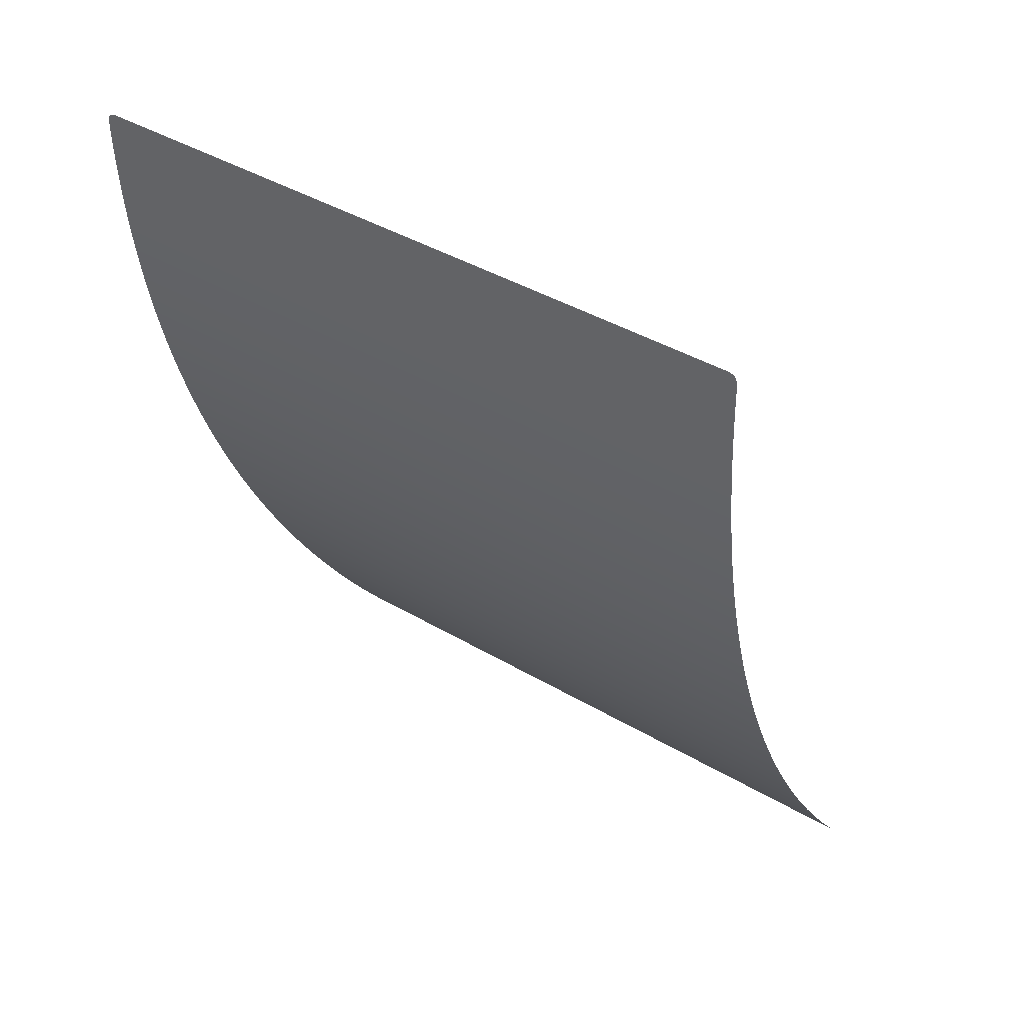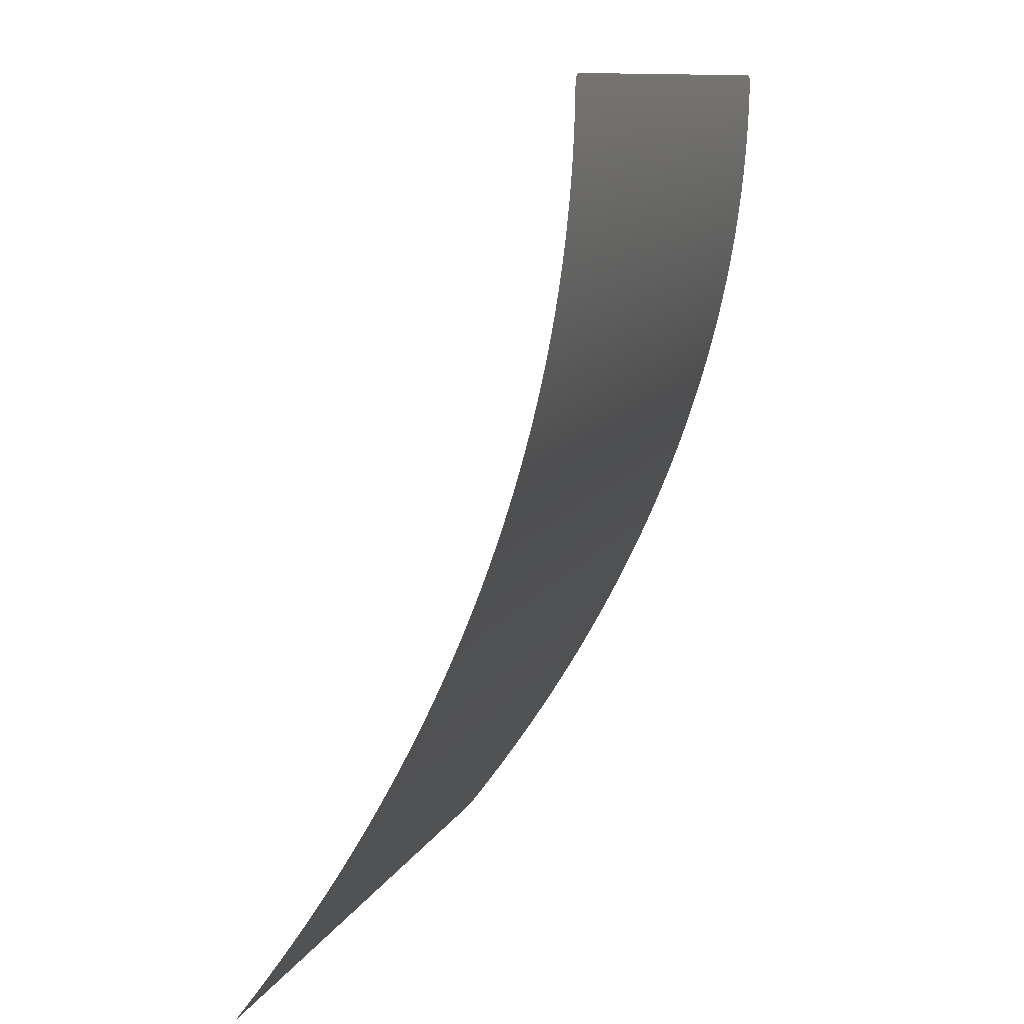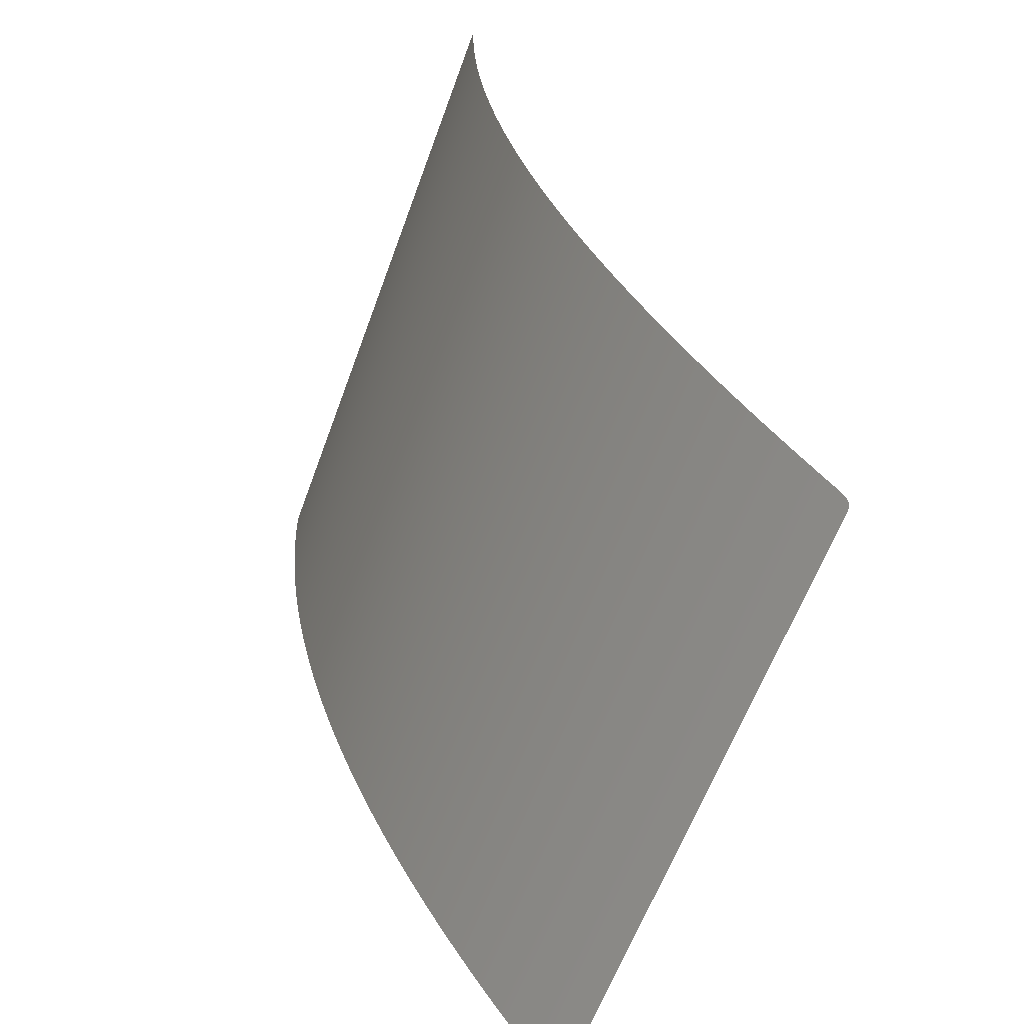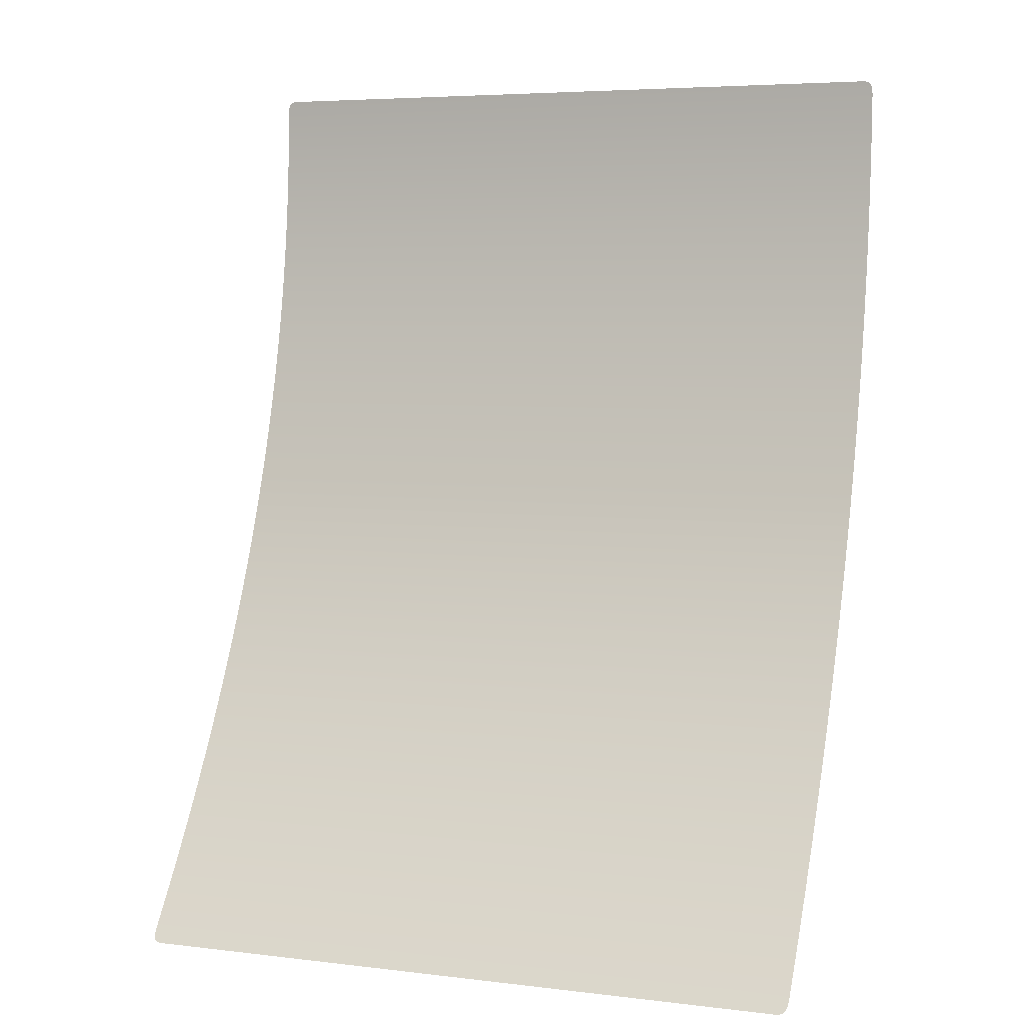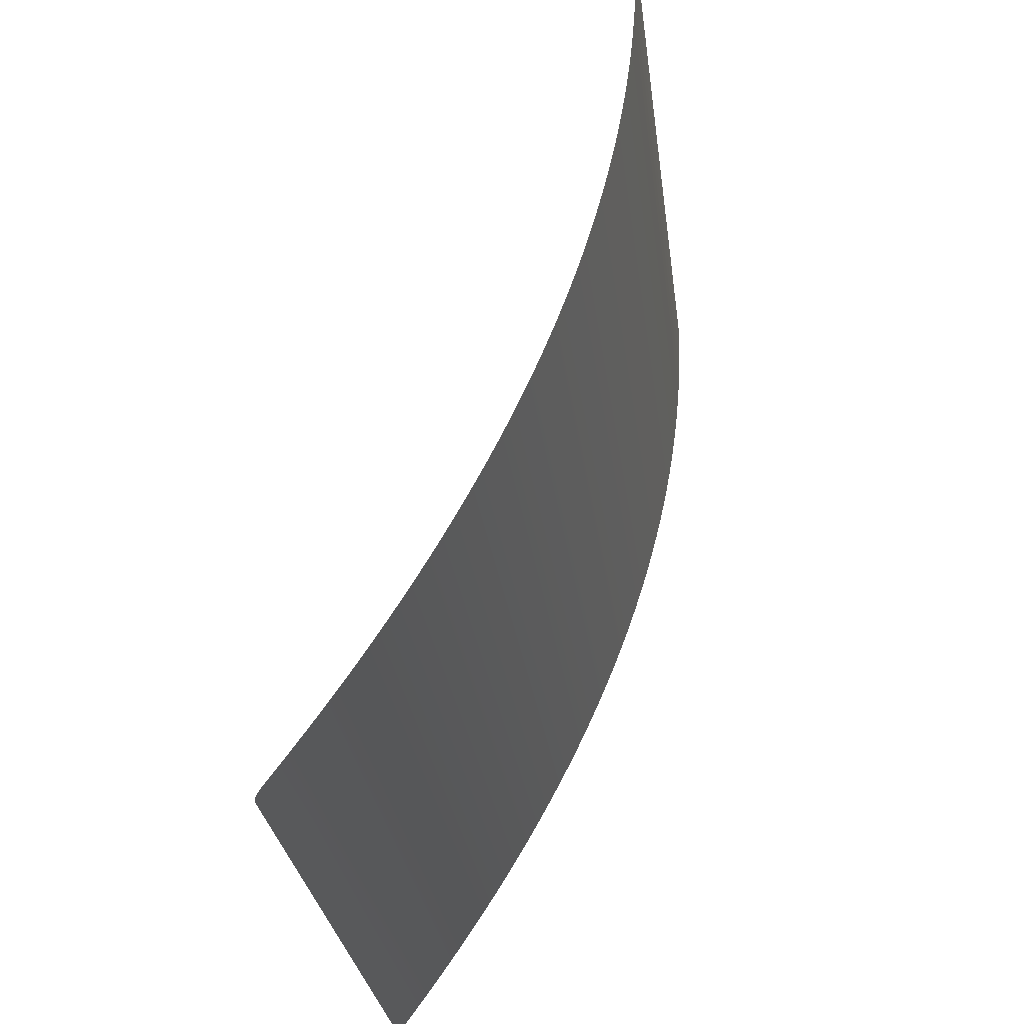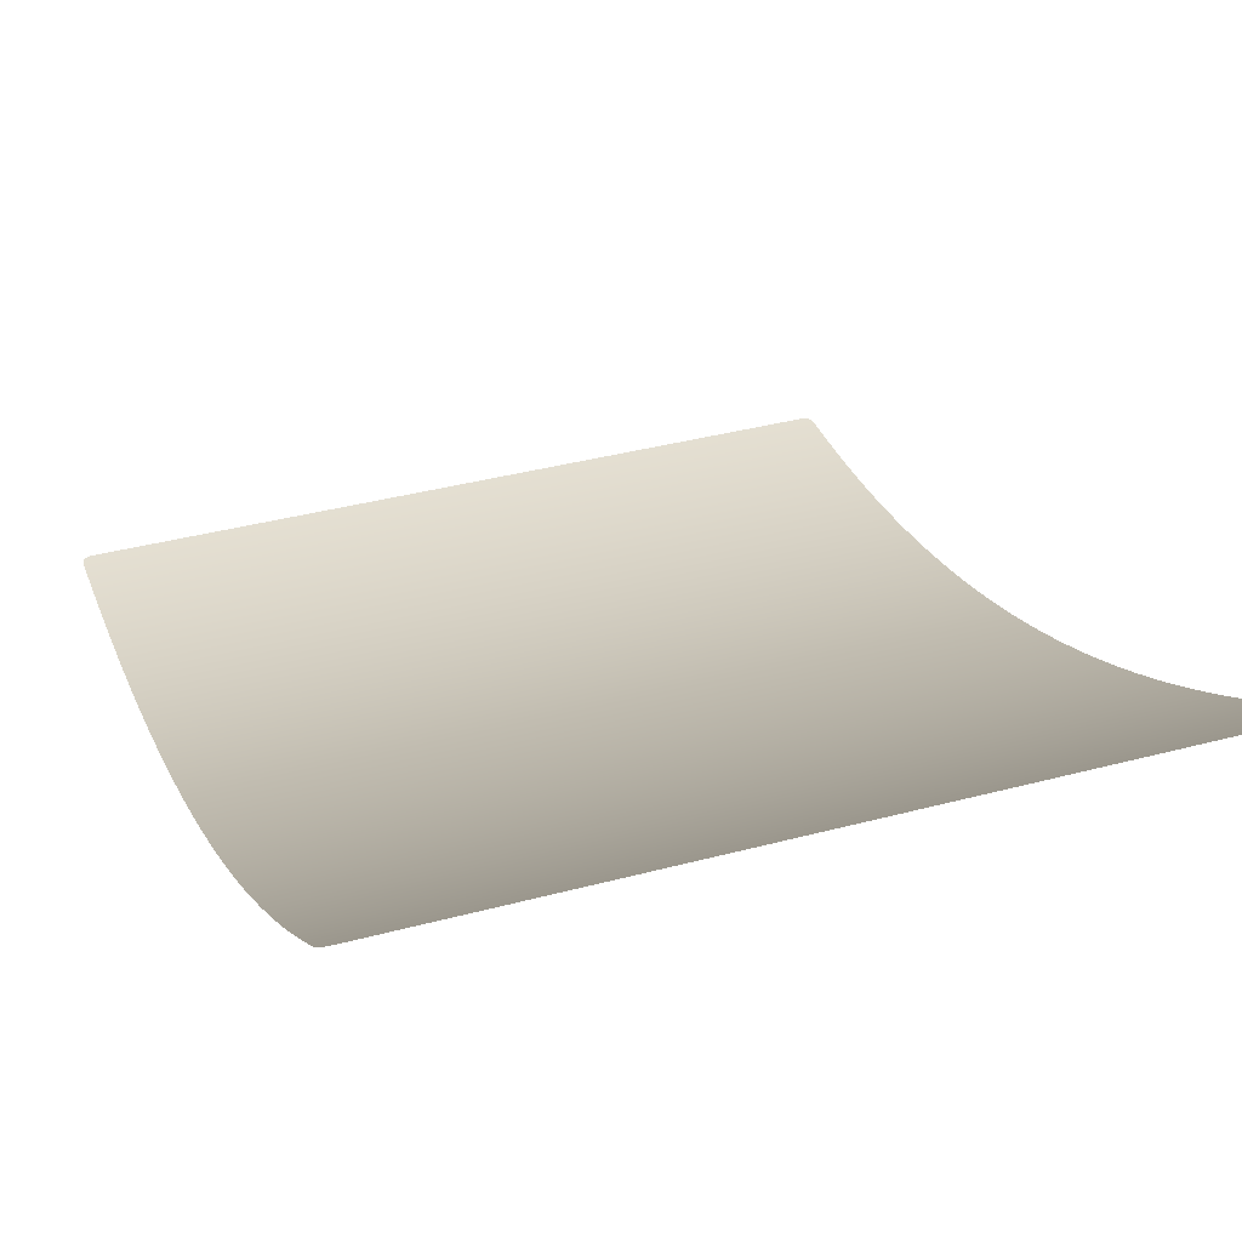
<metadata>
{"format":"obj","ext":"obj","renderer":"f3d","projection":"perspective","resolution":1024,"background":"white","views":[{"elev":42.2,"azim":35.2,"up":"+Z"},{"elev":11.2,"azim":-71.5,"up":"+Z"},{"elev":-60.7,"azim":70.1,"up":"+Z"},{"elev":5.4,"azim":-159.4,"up":"+Z"},{"elev":-29.7,"azim":-82.5,"up":"+Z"},{"elev":37.2,"azim":161.0,"up":"+Y"}]}
</metadata>
<code>
o Plan
v -0.9936 -0.5 1.315
v 0.9936 -0.5 1.315
v -0.9936 0.4936 -1.315
v 0.9936 0.4936 -1.315
v -0.9689 -0.5 1.324
v 1 -0.4895 1.052
v 1 -0.476 0.9138
v 1 -0.4679 0.8496
v 1 -0.4556 0.7657
v 1 -0.4031 0.4997
v 1 -0.3873 0.4348
v 1 -0.3786 0.4013
v 1 -0.3614 0.338
v 1 -0.3172 0.1919
v 1 -0.2987 0.1358
v 1 -0.2623 0.03301
v 1 -0.1735 -0.1891
v 1 -0.08459 -0.3826
v 1 -0.06826 -0.4158
v 1 0.01891 -0.5834
v 1 0.05462 -0.6479
v 1 0.2573 -0.9801
v 1 0.3869 -1.169
v 0.9999 0.47 -1.284
v 0.9608 0.5 -1.324
v -0.9608 0.5 -1.324
v -0.9999 -0.4998 1.284
v -1 -0.499 1.241
v -1 0.3692 -1.144
v -1 -0.1127 -0.3239
v -1 0.05159 -0.6425
v -1 -0.3323 0.2396
v -1 -0.4947 1.13
v -1 -0.3496 0.297
v -1 0.1715 -0.8457
v -1 -0.1819 -0.1694
v -1 0.2151 -0.9151
v -1 -0.06424 -0.424
v 1 0.1148 -0.7521
v -1 -0.2768 0.07303
v 1 0.2027 -0.8956
v -1 0.2386 -0.9515
v 1 -0.4968 1.174
v -1 0.2748 -1.007
v 0.3627 0.1411 -0.7961
v 1 -0.1569 -0.2271
v -0.9999 0.4698 -1.283
v -1 0.4295 -1.229
v 1 -0.1932 -0.1427
v -0.9992 -0.4999 1.297
v -0.9972 -0.5 1.307
v 0.9796 -0.5 1.323
v 0.9874 -0.5 1.32
v -0.9705 0.4999 -1.323
v -0.9796 0.4992 -1.323
v -0.9874 0.4972 -1.32
v -0.9972 0.4875 -1.307
v -1 0.3222 -1.077
v -1 0.2928 -1.033
v -1 0.2564 -0.9787
v -1 0.1938 -0.8814
v -1 0.1548 -0.8186
v -1 0.1273 -0.7731
v -1 0.09609 -0.7203
v -1 -0.03939 -0.473
v -1 -0.0966 -0.3577
v -1 -0.1451 -0.2536
v -1 -0.1685 -0.2007
v -1 -0.1977 -0.1319
v -1 -0.2141 -0.09182
v -1 -0.23 -0.05186
v -1 -0.2568 0.01798
v -1 -0.3079 0.1632
v -1 -0.3408 0.2673
v -1 -0.3703 0.3703
v -1 -0.3948 0.4648
v -1 -0.4087 0.5239
v -1 -0.4233 0.5903
v -1 -0.4287 0.617
v -1 -0.4397 0.6737
v -1 -0.4518 0.7424
v -1 -0.4607 0.799
v -1 -0.4685 0.8534
v -1 -0.4736 0.8937
v -1 -0.4776 0.9274
v -1 -0.4805 0.9537
v -1 -0.4842 0.991
v -1 -0.4878 1.031
v -1 -0.4904 1.064
v -1 -0.4963 1.162
v -1 -0.4976 1.195
v -0.9874 -0.5 1.32
v -0.9796 -0.5 1.323
v 0.9689 -0.5 1.324
v 0.9874 0.4972 -1.32
v 0.9796 0.4992 -1.323
v 0.9705 0.4999 -1.323
v -0.9992 0.4797 -1.297
v -1 -0.361 0.3366
v 1 -0.2349 -0.0394
v 1 0.409 -1.2
v -1 0.06994 -0.6749
v -1 -0.2917 0.1153
v 1 -0.04344 -0.4651
v 1 -0.02564 -0.4996
v -1 0.008619 -0.5644
v 1 -0.352 0.3052
v 1 0.09224 -0.7136
v -1 -0.4167 0.5596
v 1 -0.3961 0.4701
v -1 -0.3843 0.423
v 1 -0.342 0.2714
v -1 -0.3204 0.2017
v 1 -0.2874 0.103
v 1 -0.2067 -0.11
v 1 0.3583 -1.129
v 1 -0.499 1.24
v 1 -0.4954 1.144
v -1 -0.4926 1.096
v 1 -0.4724 0.8838
v 1 -0.3701 0.3694
v -1 -0.2458 -0.01115
v 1 -0.2194 -0.07874
v 1 0.03763 -0.6174
v 1 0.3312 -1.09
v -1 -0.4338 0.6427
v 1 -0.4437 0.6954
v 1 -0.4996 1.268
v 1 -0.1209 -0.3063
v 1 0.1804 -0.86
v 1 0.2963 -1.039
v 0.9992 0.4797 -1.297
v -0.3143 -0.4577 0.7791
v 1 -0.4348 0.6476
v 1 -0.4108 0.5329
v 1 -0.3296 0.231
v 1 -0.1399 -0.2651
v 1 -0.4831 0.9793
v 1 -0.4797 0.9463
v 1 -0.4503 0.7334
v 1 -0.4179 0.5651
v 1 -0.3079 0.1634
v 1 -0.003471 -0.5418
v 1 -0.4981 1.208
v 1 -0.2493 -0.001771
v 1 -0.4861 1.011
v 1 -0.4256 0.6016
v 1 -0.1041 -0.342
v 1 0.1517 -0.8135
v 1 0.07423 -0.6824
v 1 0.2241 -0.929
v 0.9999 -0.4998 1.285
v 0.9972 0.4875 -1.307
v 0.9972 -0.5 1.307
v 0.9992 -0.4999 1.297
v 1 0.4407 -1.244
v -1 -0.01281 -0.5242
v -1 -0.4459 0.7077
v -1 -0.1281 -0.2907
v -1 0.02872 -0.6013
v 1 -0.2734 0.06341
v -0.01065 0.442 -1.246
v 1 -0.4928 1.098
v 1 -0.463 0.8144
f 153 4 95
f 153 95 96
f 153 96 97
f 153 97 25
f 132 57 98
f 24 132 47
f 153 25 57
f 12 75 111
f 124 31 160
f 128 28 27
f 164 82 83
f 136 113 32
f 16 72 40
f 18 38 66
f 131 58 59
f 162 47 48
f 148 66 30
f 129 148 30
f 144 91 28
f 127 80 158
f 121 99 75
f 99 107 34
f 112 32 74
f 15 103 73
f 100 71 122
f 135 77 109
f 137 159 67
f 145 100 122
f 21 102 31
f 20 160 106
f 17 46 68
f 130 61 35
f 22 44 60
f 9 81 133
f 17 68 36
f 128 117 28
f 147 109 78
f 138 86 87
f 134 79 126
f 39 45 63
f 135 10 77
f 112 74 34
f 148 18 66
f 146 138 87
f 8 164 83
f 11 12 111
f 13 107 99
f 107 112 34
f 150 108 102
f 41 151 37
f 89 6 88
f 139 7 85
f 137 129 159
f 154 50 51
f 140 127 81
f 130 41 61
f 94 154 5
f 117 144 28
f 144 43 91
f 163 6 89
f 163 89 119
f 120 8 83
f 141 135 109
f 142 15 73
f 104 105 65
f 164 133 82
f 118 163 33
f 110 11 76
f 149 35 62
f 20 124 160
f 156 47 162
f 152 128 27
f 22 131 44
f 149 130 35
f 151 22 42
f 52 154 94
f 53 154 52
f 2 154 53
f 57 26 54
f 57 54 55
f 57 55 56
f 57 56 3
f 47 132 98
f 57 25 26
f 132 153 57
f 1 92 51
f 92 93 51
f 93 5 51
f 82 133 81
f 38 104 65
f 29 23 48
f 77 10 76
f 161 16 40
f 68 46 67
f 18 19 38
f 65 105 157
f 125 116 29
f 58 125 29
f 23 101 48
f 10 110 76
f 37 151 42
f 159 129 30
f 71 123 70
f 70 115 69
f 88 146 87
f 85 7 84
f 7 120 84
f 115 49 69
f 124 21 31
f 64 39 63
f 33 163 119
f 103 114 40
f 69 49 36
f 63 45 62
f 81 127 158
f 113 14 73
f 14 142 73
f 91 43 90
f 90 118 33
f 43 118 90
f 121 13 99
f 12 121 75
f 70 123 115
f 102 108 64
f 86 139 85
f 46 137 67
f 108 39 64
f 44 131 59
f 157 143 106
f 106 143 20
f 42 22 60
f 116 23 29
f 76 11 111
f 15 114 103
f 147 141 109
f 61 41 37
f 114 161 40
f 5 154 51
f 6 146 88
f 9 140 81
f 100 123 71
f 49 17 36
f 84 120 83
f 79 147 78
f 138 139 86
f 80 134 126
f 72 145 122
f 133 164 9
f 112 136 32
f 16 145 72
f 127 134 80
f 21 150 102
f 134 147 79
f 45 149 62
f 136 14 113
f 105 143 157
f 48 156 162
f 156 24 47
f 50 152 27
f 154 155 50
f 50 155 152
f 38 19 104
f 131 125 58
f 101 156 48
f 39 149 45

</code>
